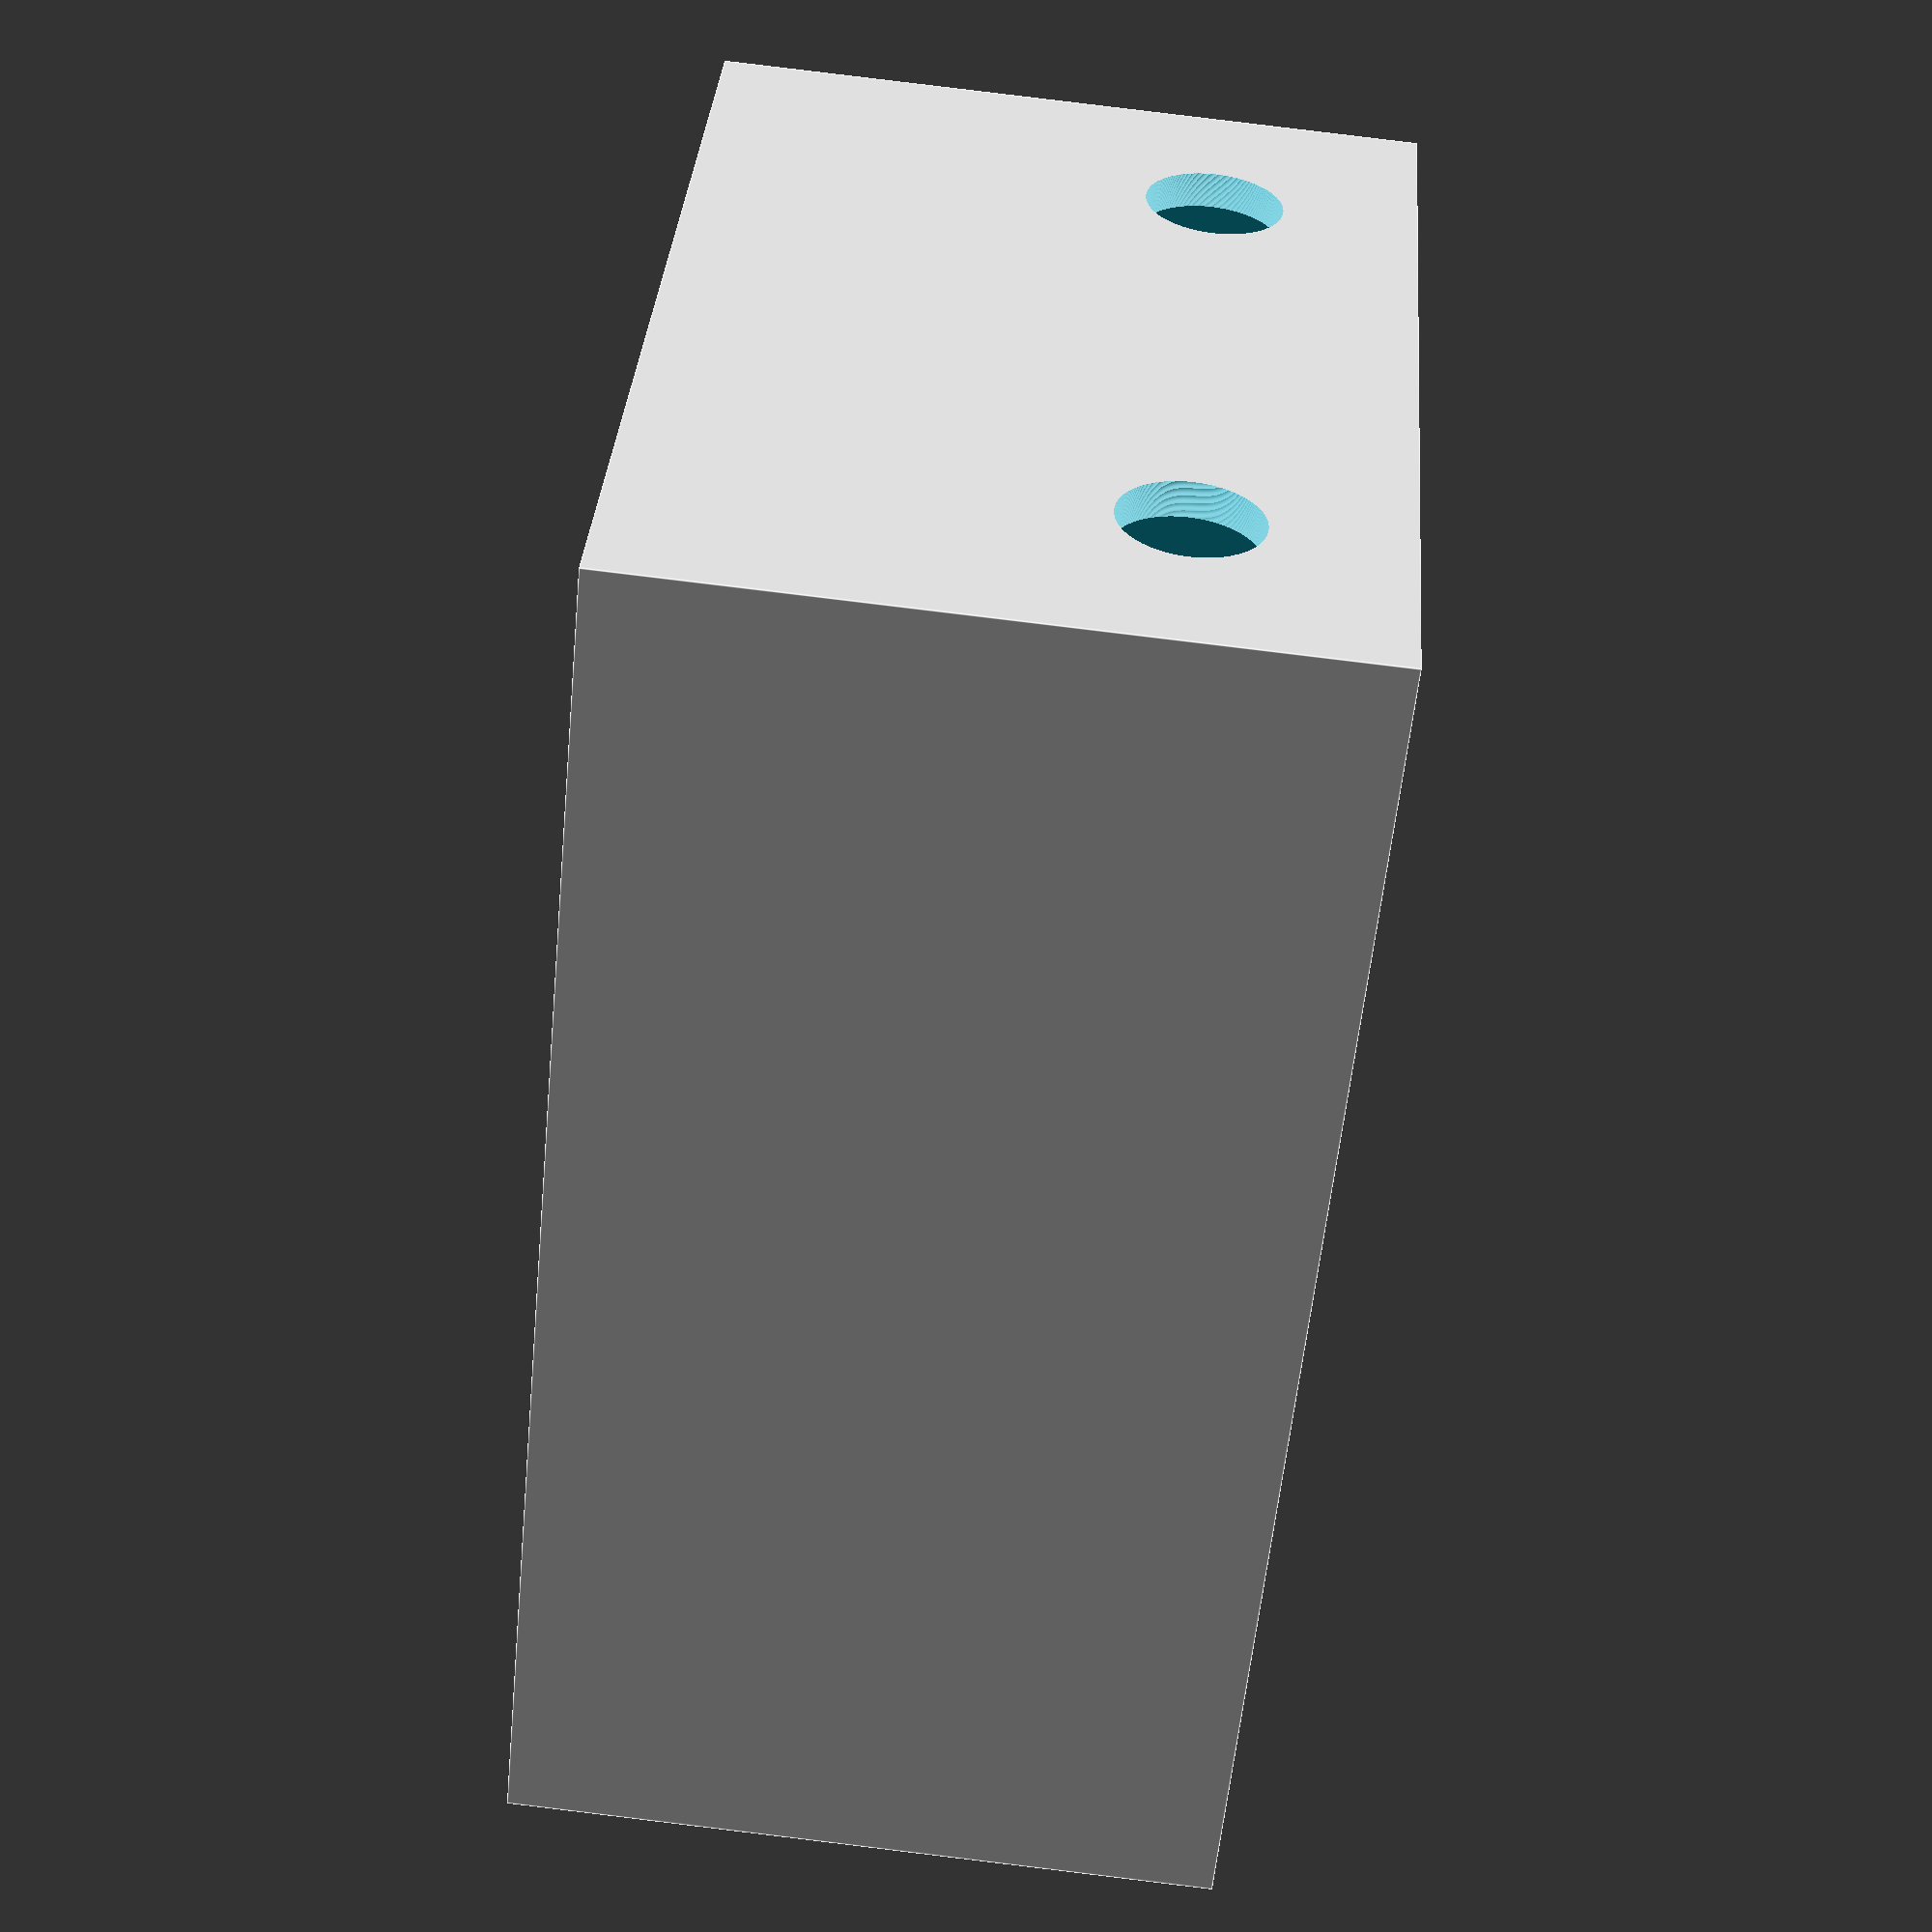
<openscad>
// 2.5cm stangendurchmesser
// kugellager: 22, 7 hoch

$fn = 500;

thickness=5;
stange = 25+1;
space=80;

module pair(length=30){
    rotate([90,0,0])
    difference(){
        hull(){
            cylinder(r=stange/2+thickness, h=length);
            translate([space,0,0])
            cylinder(r=stange/2+thickness, h=length);
        }
        translate([0,0,-0.5])
        cylinder(r=stange/2, h=length+1);
        translate([space,0,-0.5])
        cylinder(r=stange/2, h=length+1);        
        
        //translate([30,0,-0.5])
        //cylinder(r=stange/2, h=31);       
    }
}

// endstück mit kugellager
module endroller(){
    difference(){
        union(){
            pair();
                translate([0,-30,0])
                hull(){
                    pair(length=3);
                }
            }
        translate([space/2,-15,-20])
        cylinder(r=5.1/2, h=50);
        translate([space/2-22/2,-40,25/2-7-7])
        cube([22,50,9]);
            
        translate([-40, -15, 0])
        rotate([0,90,0])
        cylinder(r=1.6, h=150);
            
        // gewindeschraube für stativ
        translate([space/2,-15,-18.01])
        cylinder(r=8.8/2, h=9);
    }
}

// endstück mit motor
module endmotor(){
    translate([0,300,0]){
    difference(){        
        union(){
            pair(length=60);
            
            // "Fahnen" für controlbox-montage
            difference(){
                translate([-18,-3,-28])
                cube([116, 3, stange+2*thickness+20]);
                
                /*
                translate([60+20+16,6,(stange+2*thickness)/2-4])
                rotate([90,0,0])
                cylinder(r=1.6, h=20);
                
                translate([60+20+16,5,-(stange+2*thickness)/2+4])
                rotate([90,0,0])
                cylinder(r=1.6, h=20);                
                */
            }
        }
        
            // gewindeschraube für stativ
            translate([space/2,-30,-18.01])
            cylinder(r=8.8/2, h=9);                    
        
        translate([space/2-31/2, -60/2-31/2,-50])
        cylinder(r=1.6, h=100);
        
        translate([space/2-31/2, -60/2-31/2,-25])
        cylinder(r=3, h=20);        
        
        translate([space/2+31/2,-60/2-31/2,-50])
        cylinder(r=1.6, h=100);   
        
        translate([space/2+31/2, -60/2-31/2,-25])
        cylinder(r=3, h=20);         
       
        translate([space/2-31/2,-60/2+31/2,-50])
        cylinder(r=1.6, h=100);
        
        translate([space/2-31/2, -60/2+31/2,-25])
        cylinder(r=3, h=20);         
        
        translate([space/2+31/2,-60/2+31/2,-50])
        cylinder(r=1.6, h=100);
        
        translate([space/2+31/2, -60/2+31/2,-25])
        cylinder(r=3, h=20);         
        
        translate([space/2-44/2,-60.5,stange/2-25])
        cube([44,60+1,25]);
        
        translate([space/2,-60/2,stange/2+thickness-1.99])
        cylinder(r=23/2, h=2);
        
        translate([space/2,-60/2,stange/2-1])
        cylinder(r=6/2, h=20);
        
        translate([-30, -30, 0])
        rotate([0,90,0])
        cylinder(r=1.6, h=150);
    }  
    
    
        // pully
    /*
        translate([space/2,-60/2,-3])
        #cylinder(r=15/2, h=15);
    */
    }
}

// schlitten
module slider(){
    translate([0,150,0])
    difference(){
        pair(length=60);
        translate([space/2-15/2+15/2,-60.5,-17.5])
        cube([15, 61, 30]);
        translate([-30,-70,-55])
        cube([150,100,50]);
        
        translate([60/2-40/2,-25-30/2,-17.5])
        cube([40, 25, 30]);
        
        translate([0,-7.5,1.99]){
            translate([10,0,0])
            rotate([0,90,0])
            cylinder(r=3.1/2, h=25);

            translate([25,0,0])
            rotate([0,90,0])
            cylinder(r=6.2/2, h=2.6, $fn=6);

            translate([-30,0,0])
            rotate([0,90,0])
            cylinder(r=7.1/2, h=50);
           
            translate([25,-5.5/2,-7])
            cube([2.6, 6.2, 8]); 
        }
        
        rotate([0,0,90])
        //translate([0,-52.5,1.99]){
        translate([-82,-25.5,1.99]){
            translate([10,0,0])
            rotate([0,90,0])
            cylinder(r=3.1/2, h=25);
            
            translate([25,0,0])
            rotate([0,90,0])
            cylinder(r=6.2/2, h=2.6, $fn=6);        

            translate([-30,0,0])
            rotate([0,90,0])
            cylinder(r=7.1/2, h=50);
           
            translate([25,-5.5/2,-7])
            cube([2.6, 6.2, 8]); 
        }    
        
    translate([space/2-15/2,-100,-14])
    cube([2, 400, 20]);
    /*
    translate([22.5-5+0.01,-46,-14])
    cube([15,2,20]);
        
    translate([22.5-5+0.02,-65.99,-14])
    cube([2, 20, 20]);
        */
        
    translate([25,-58,-14])
    difference(){
        cylinder(r=10, h=20);
        translate([0,0,-0.5])
        cylinder(r=10-2, h=21);
    }
        
        translate([space/2, -30, 10])
        cylinder(r=6.4/2, h=10);
        
        translate([space/2, -30, 12.49])
        cylinder(r=17/2, h=2);    
    }
}

module controlbox(){
    // box
    
    difference(){
        cube([120,90,60]);
        translate([3,3,3])
        cube([114,84,60]);
        
        translate([3,3,40.1])
        cylinder(r=1.6, h=20);
        
        translate([3,90-3,40.1])
        cylinder(r=1.6, h=20); 
 
         translate([120-3,90-3,40.1])
        cylinder(r=1.6, h=20);       
        
         translate([120-3,3,40.1])
        cylinder(r=1.6, h=20);         
   
        // loch für netzteil
        translate([-1,72,17])
        rotate([0,90,0])
        cylinder(r=11.5/2, h=10);
        
        // loch für Motorkabel
        translate([-1,17,17])
        rotate([0,90,0])
        cylinder(r=11.5/2, h=10);    
    
        // loch für auslöserkabel
        translate([111,17,17])
        rotate([0,90,0])
        cylinder(r=4/2, h=10);
    }
    
    
    
    // deckel
    /*
    translate([0,0,70])
    difference(){
        cube([120,90,3]);
        //display: 4.6x3.4
        translate([20,90/2 - 46/2,-0.5])
        cube([34,46,6]);
        
        // joystick: 26x22
        translate([70,90/2 - 26/2,-0.5])
        cube([22,26,6]);
        
        translate([3,3,-10.1])
        cylinder(r=1.6, h=20);
        
        translate([3,90-3,-10.1])
        cylinder(r=1.6, h=20); 
 
         translate([120-3,90-3,-10.1])
        cylinder(r=1.6, h=20);       
        
         translate([120-3,3,-10.1])
        cylinder(r=1.6, h=20);   
   
        // versenkungen
        translate([3,3,2.1])
        cylinder(r=9/2, h=3);
        
        translate([3,90-3,2.1])
        cylinder(r=9/2, h=3); 
 
        translate([120-3,90-3,2.1])
        cylinder(r=9/2, h=3);       
        
         translate([120-3,3,2.1])
        cylinder(r=9/2, h=3);   
    }
    */
    
}

difference(){
    union(){
        //slider();
        //endmotor();
        //translate([-20,320,-32])
        controlbox();
        //endroller();
    }
    
    // schraublöcher für controlbox zu motorendstück
    translate([0,350,22.5])
    rotate([90,0,0])
    cylinder(r=1.6, h=100);
    
    translate([80,350,22.5])
    rotate([90,0,0])
    cylinder(r=1.6, h=100);    
    
    translate([0,350,-22.5])
    rotate([90,0,0])
    cylinder(r=1.6, h=100);
    
    translate([80,350,-22.5])
    rotate([90,0,0])
    cylinder(r=1.6, h=100);      
}

// riemen
/*
translate([space/2-15/2,-50,0])
%cube([2, 400, 6]);
translate([space/2+15/2-2,-50,0])
%cube([2, 400, 6]);
*/
</openscad>
<views>
elev=93.8 azim=217.7 roll=83.1 proj=p view=edges
</views>
